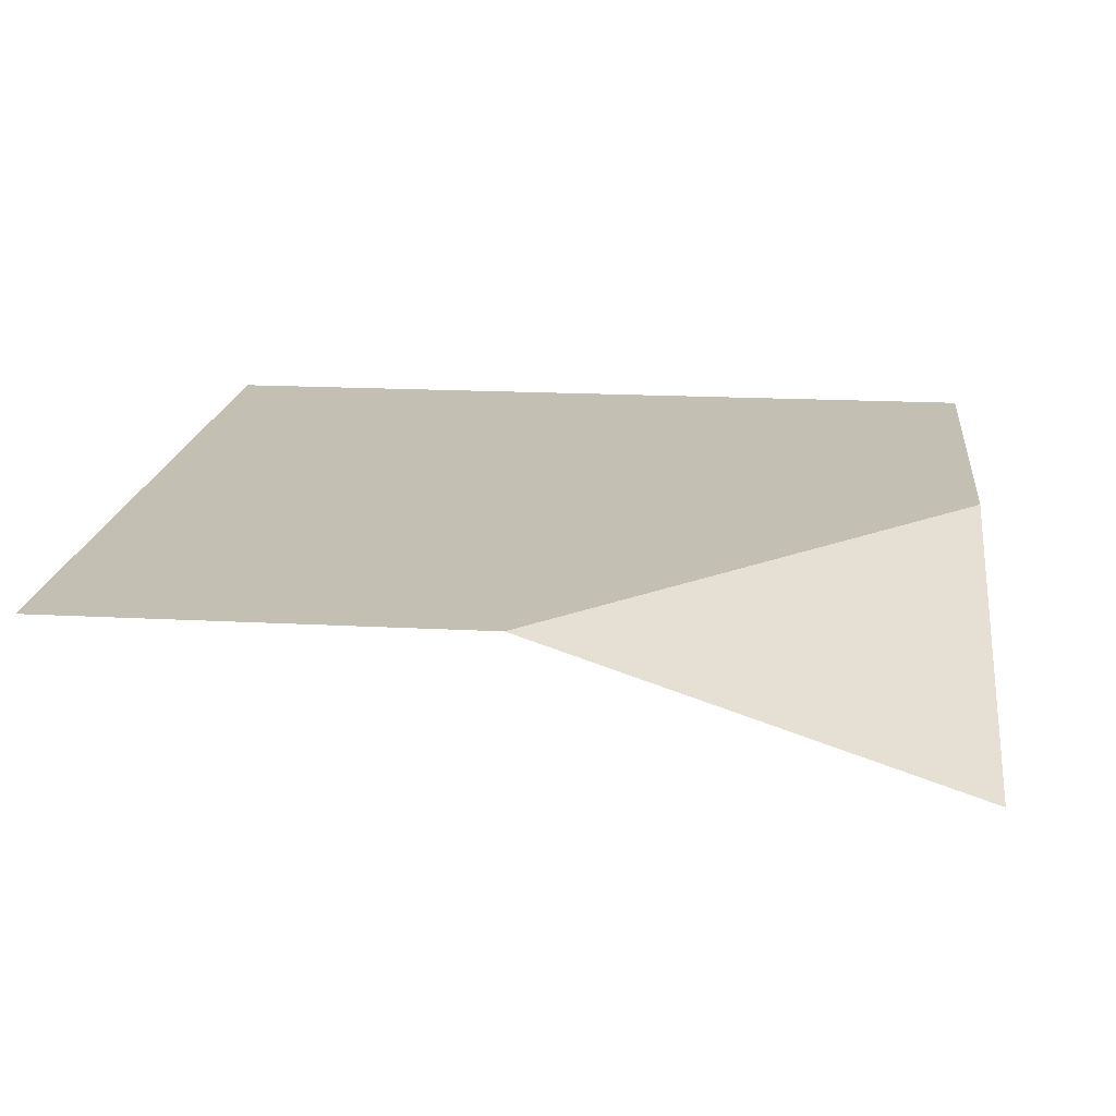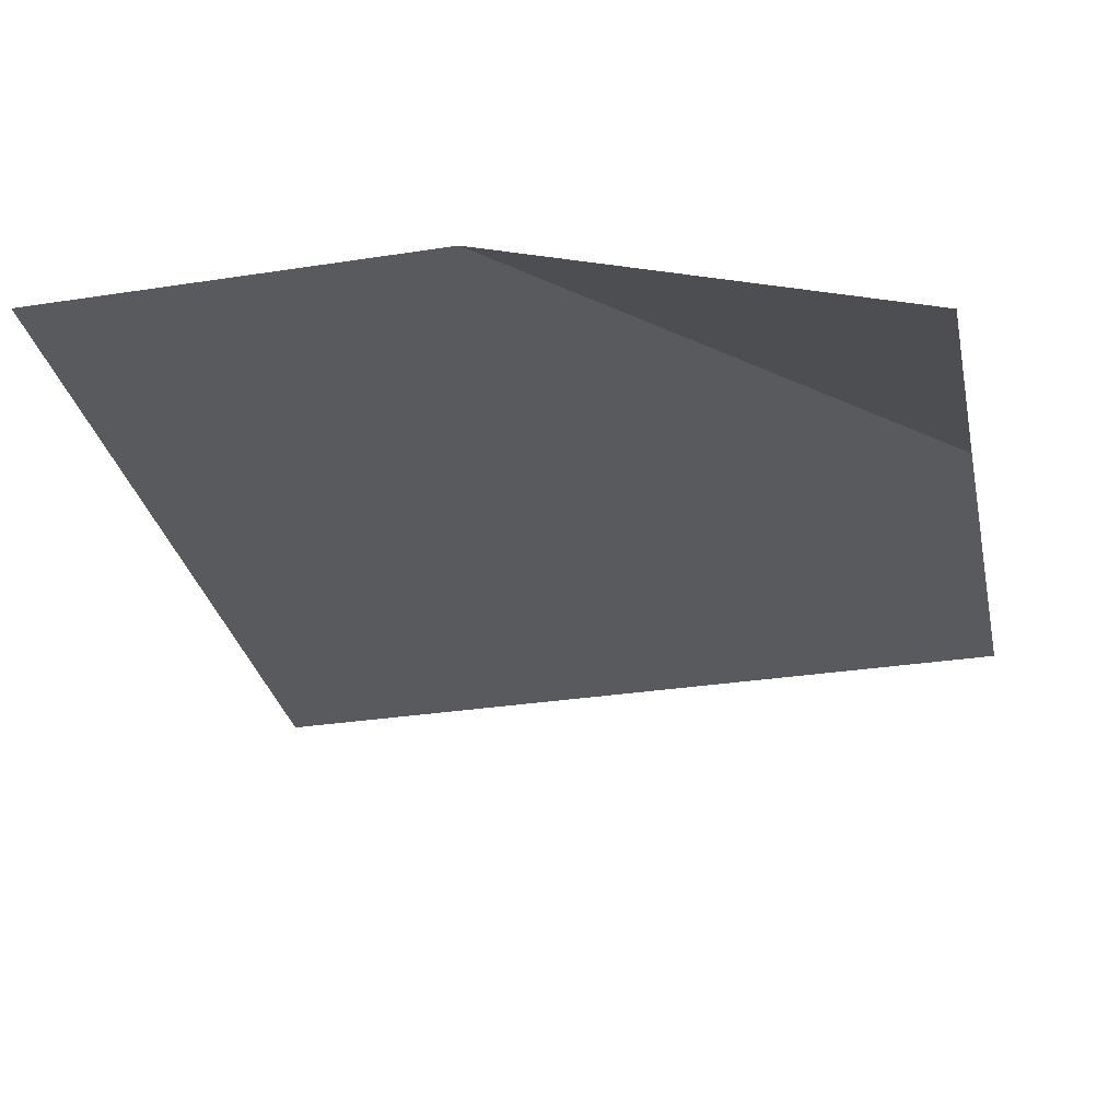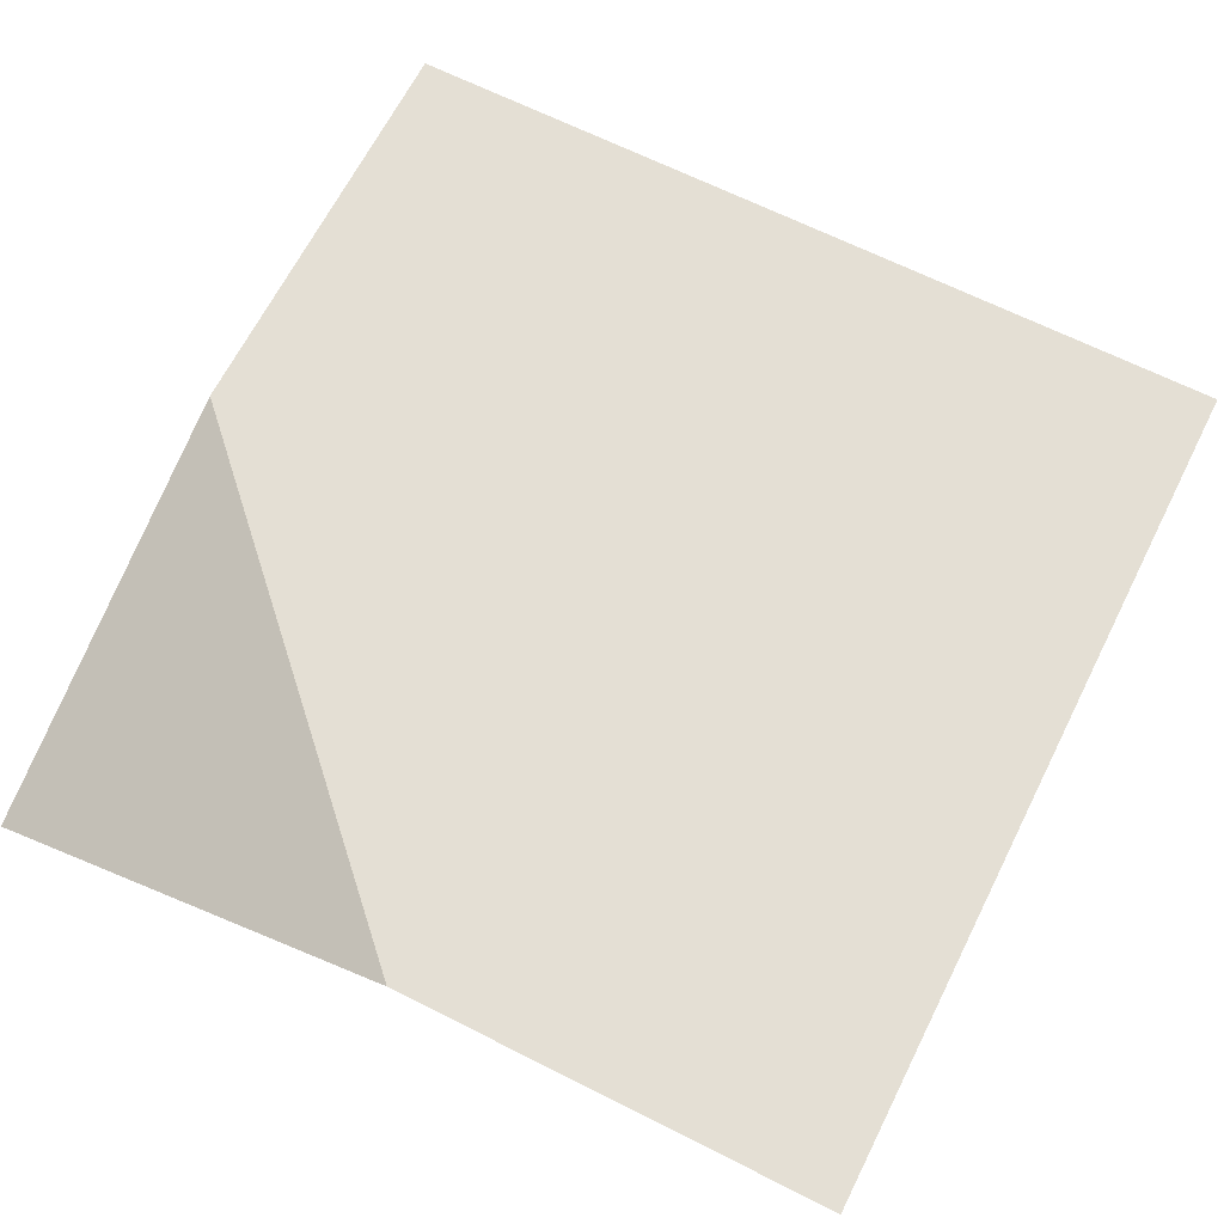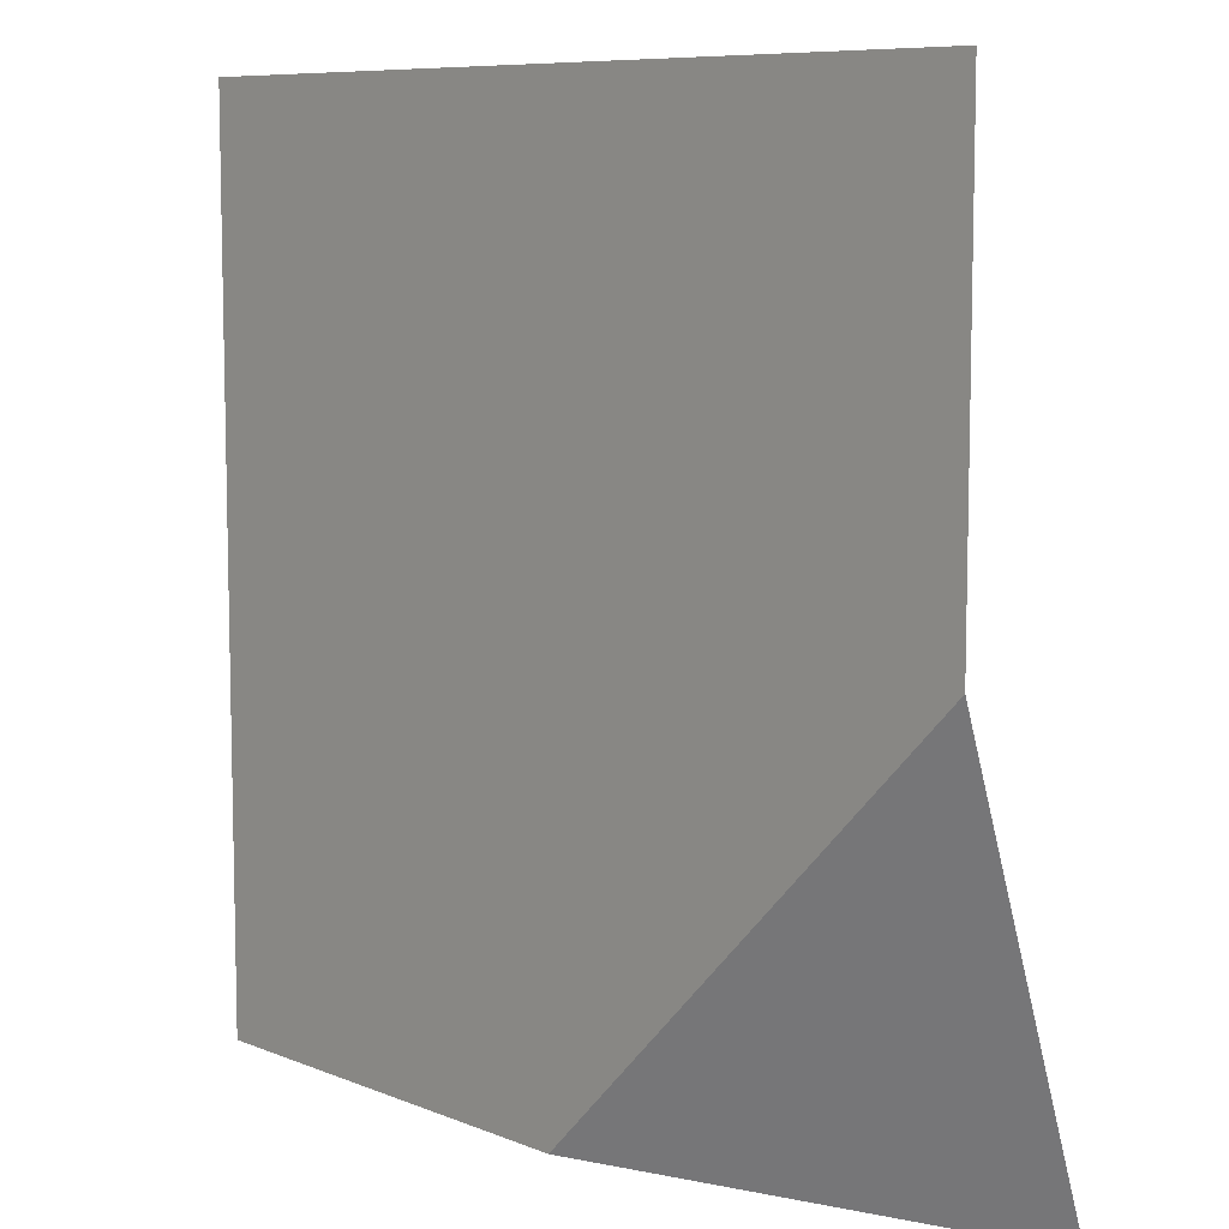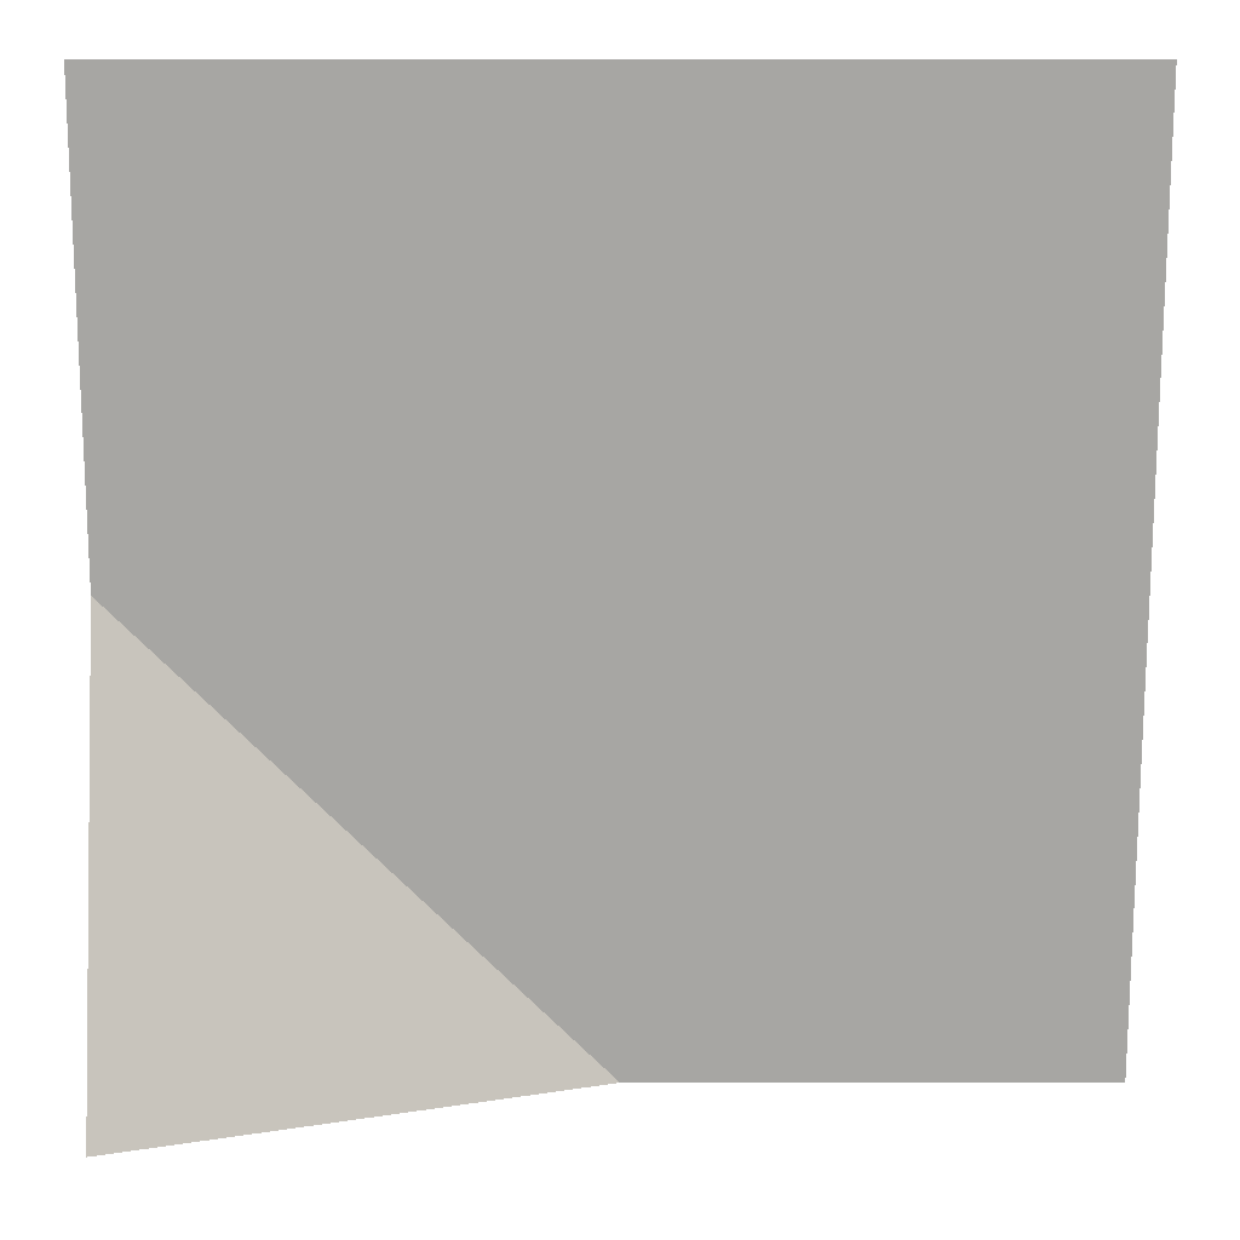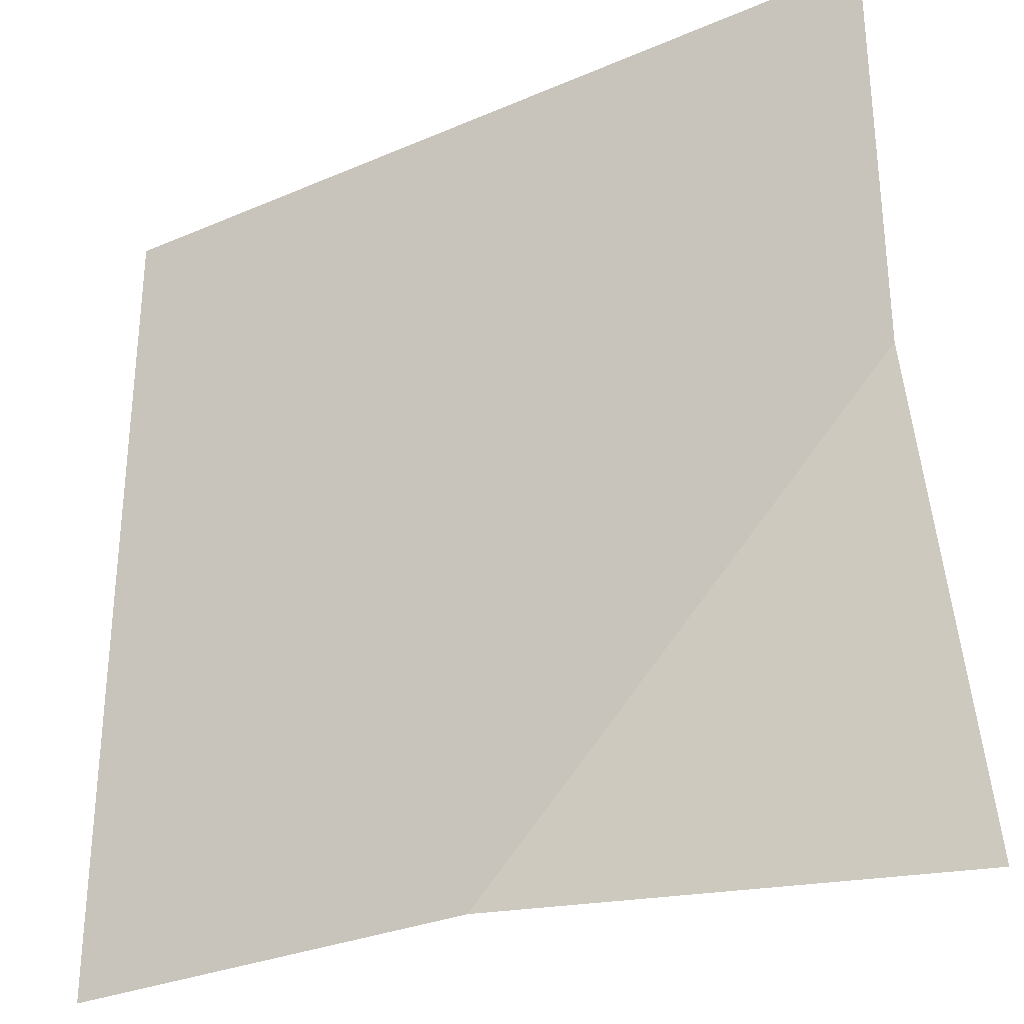
<metadata>
{"format":"obj","ext":"obj","renderer":"f3d","projection":"perspective","resolution":1024,"background":"white","views":[{"elev":17.8,"azim":-173.9,"up":"+Y"},{"elev":-31.8,"azim":-167.8,"up":"+Y"},{"elev":66.3,"azim":-63.2,"up":"+Y"},{"elev":8.4,"azim":-132.3,"up":"+Z"},{"elev":15.9,"azim":0.1,"up":"+Z"},{"elev":-30.3,"azim":-148.1,"up":"+Z"}]}
</metadata>
<code>
o Plane.002_Plane.005
v 67.48 93.19 94.18
v 96.15 93.19 94.18
v 67.48 88.42 65.52
v 96.15 93.19 65.52
v 67.48 93.19 79.85
v 81.82 93.19 94.18
v 96.15 93.19 79.85
v 81.82 93.19 65.52
v 81.82 93.19 79.85
f 7 8 9
f 5 8 3
f 6 5 1
f 2 9 6
f 7 4 8
f 5 9 8
f 6 9 5
f 2 7 9

</code>
